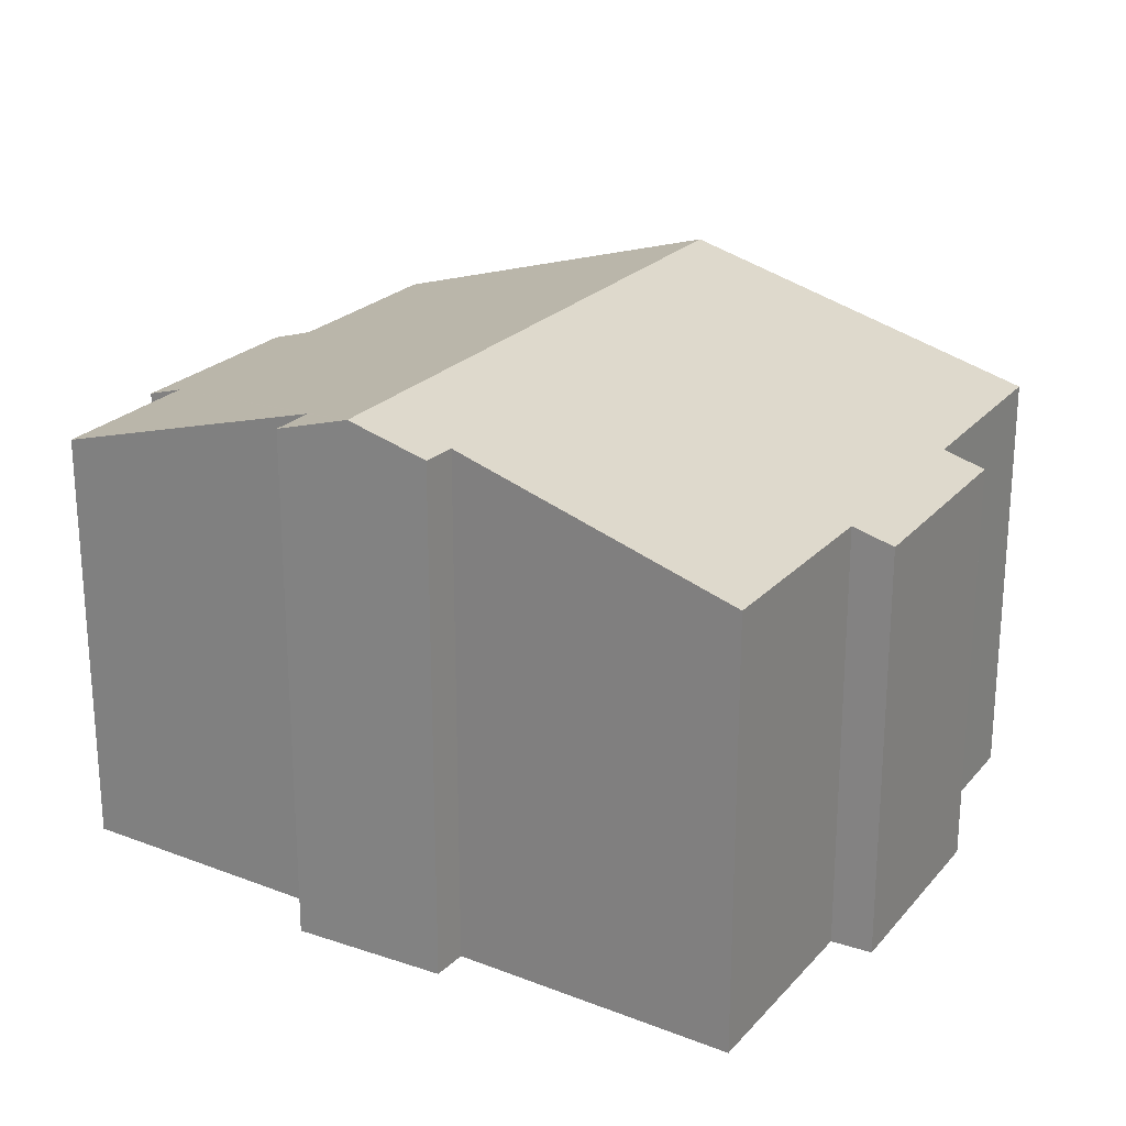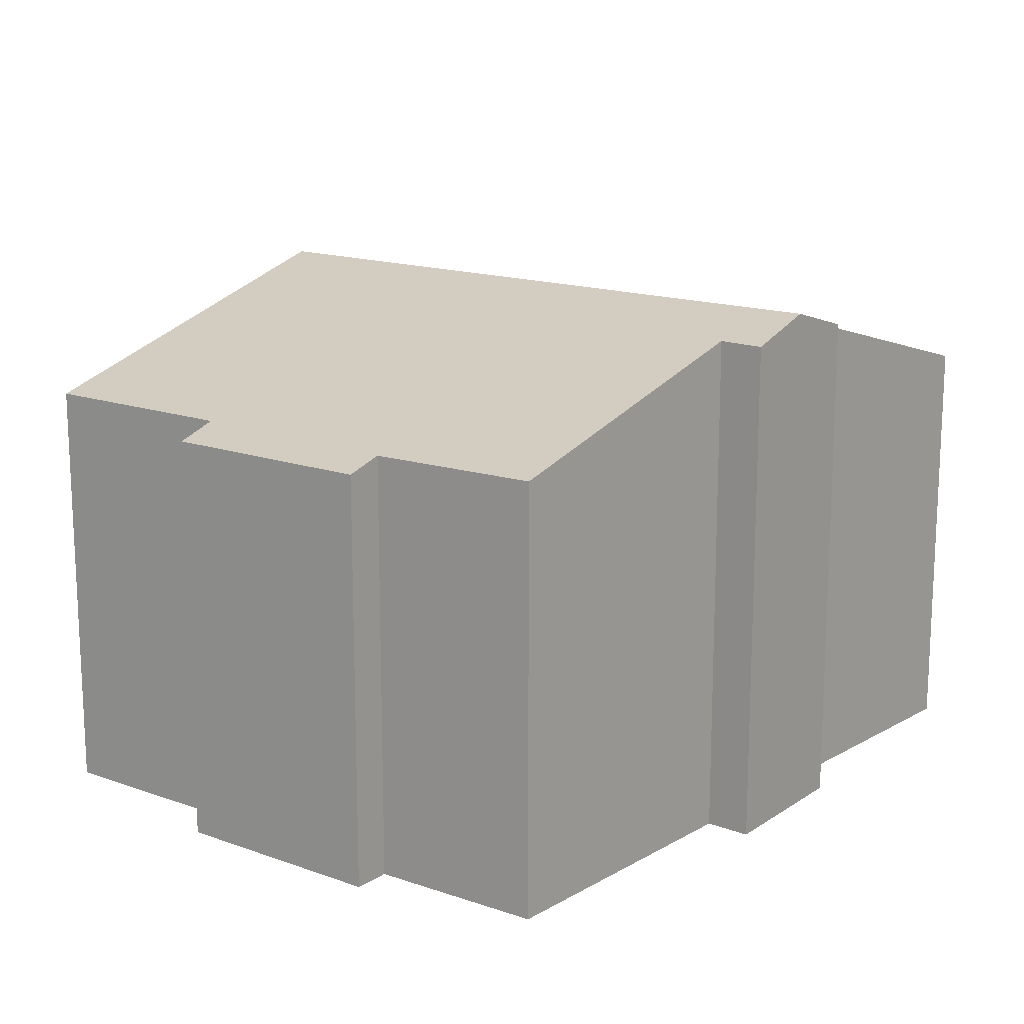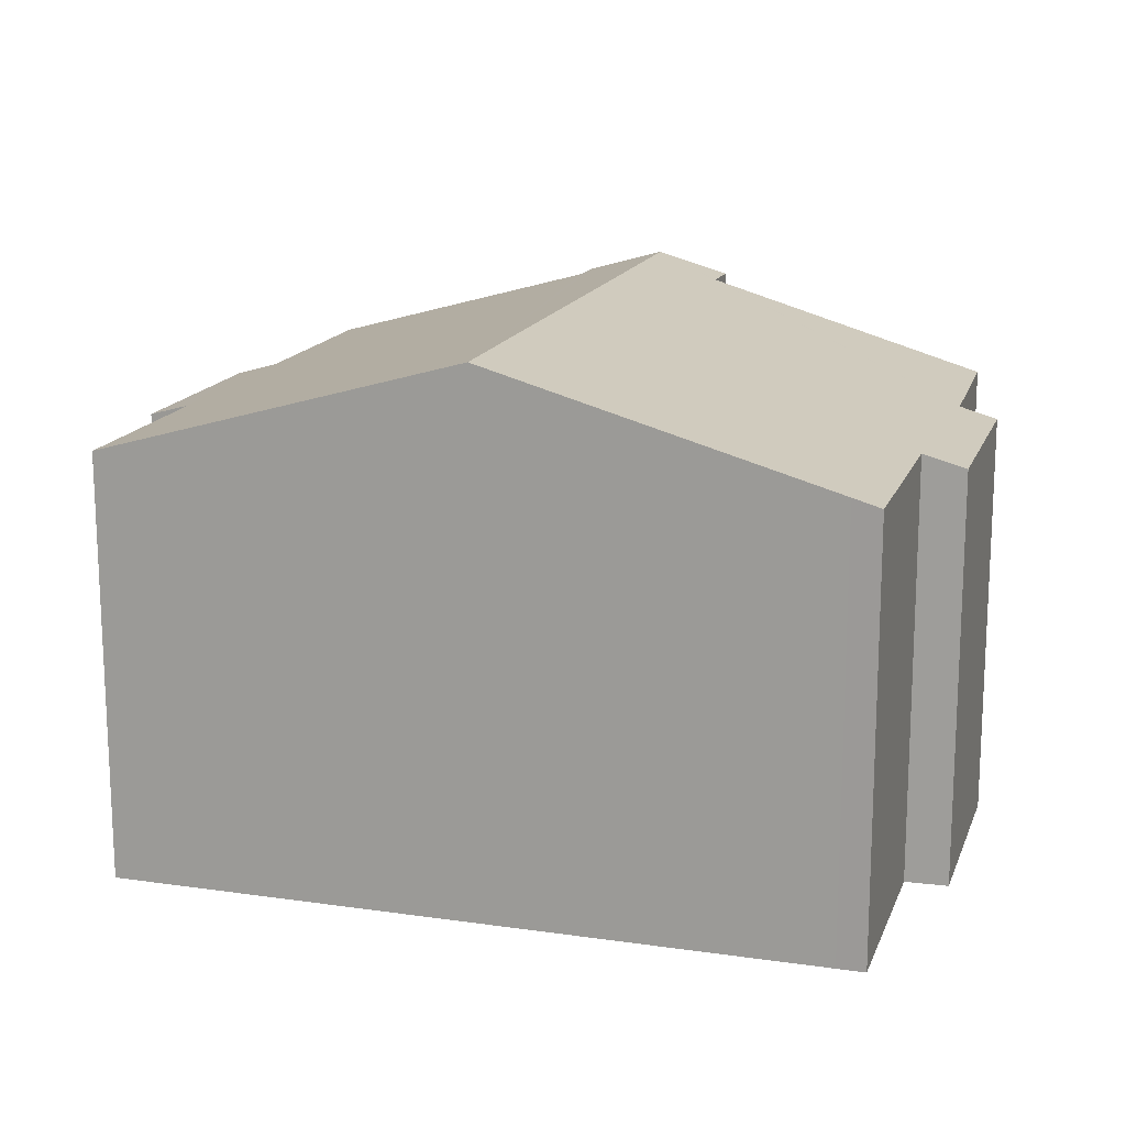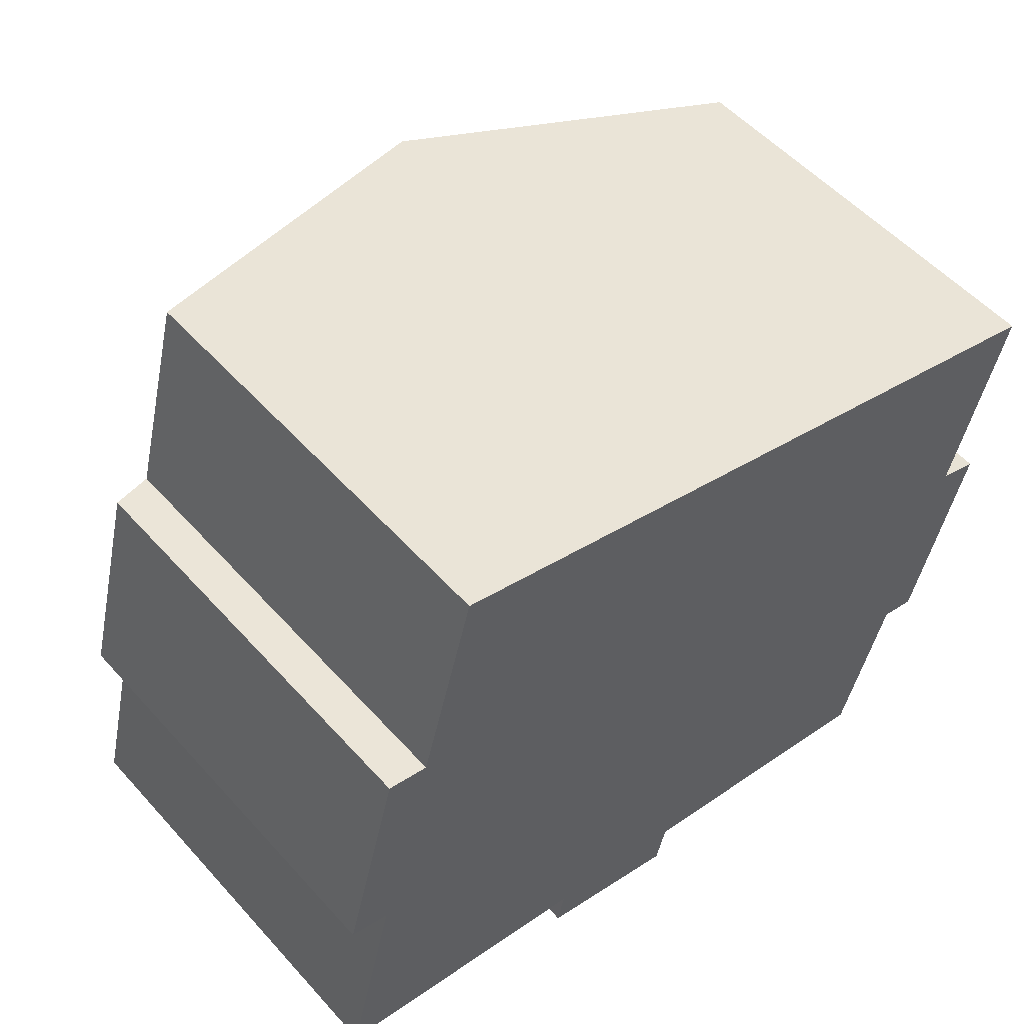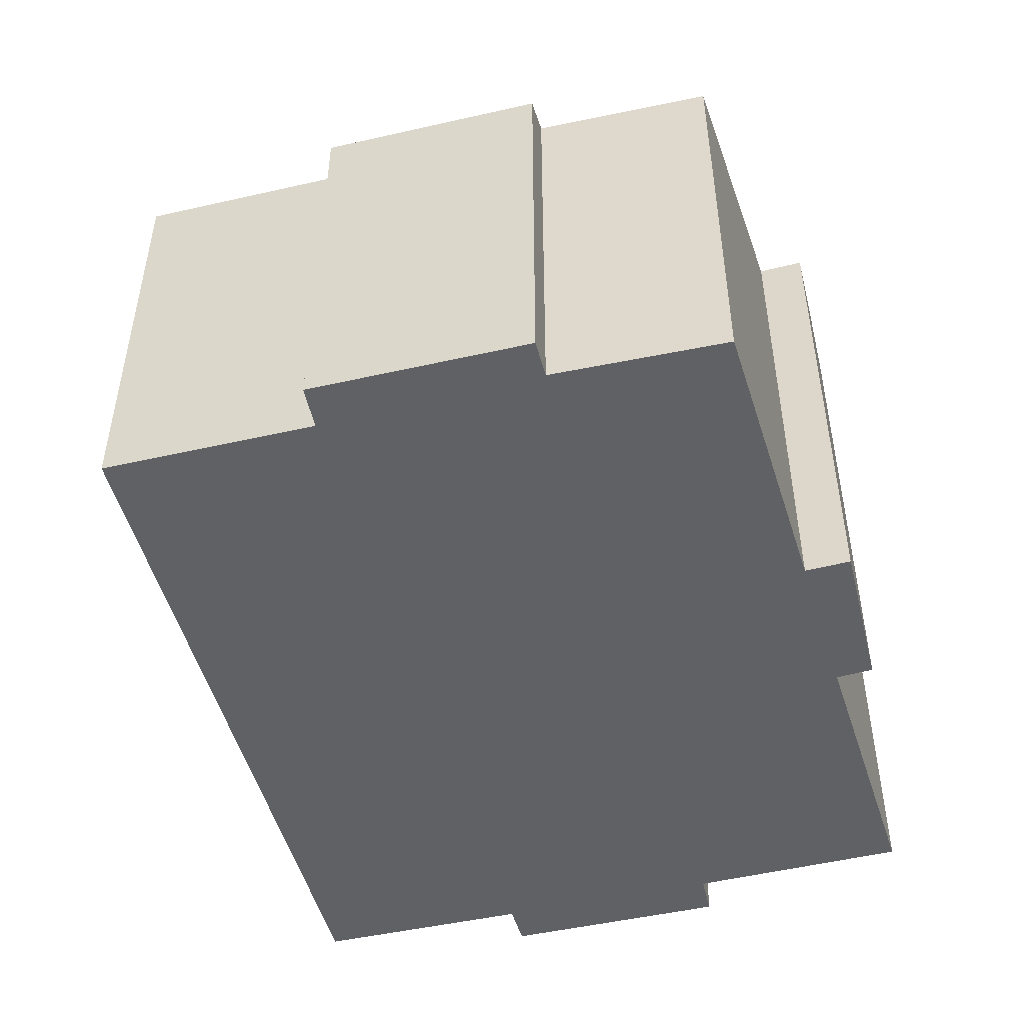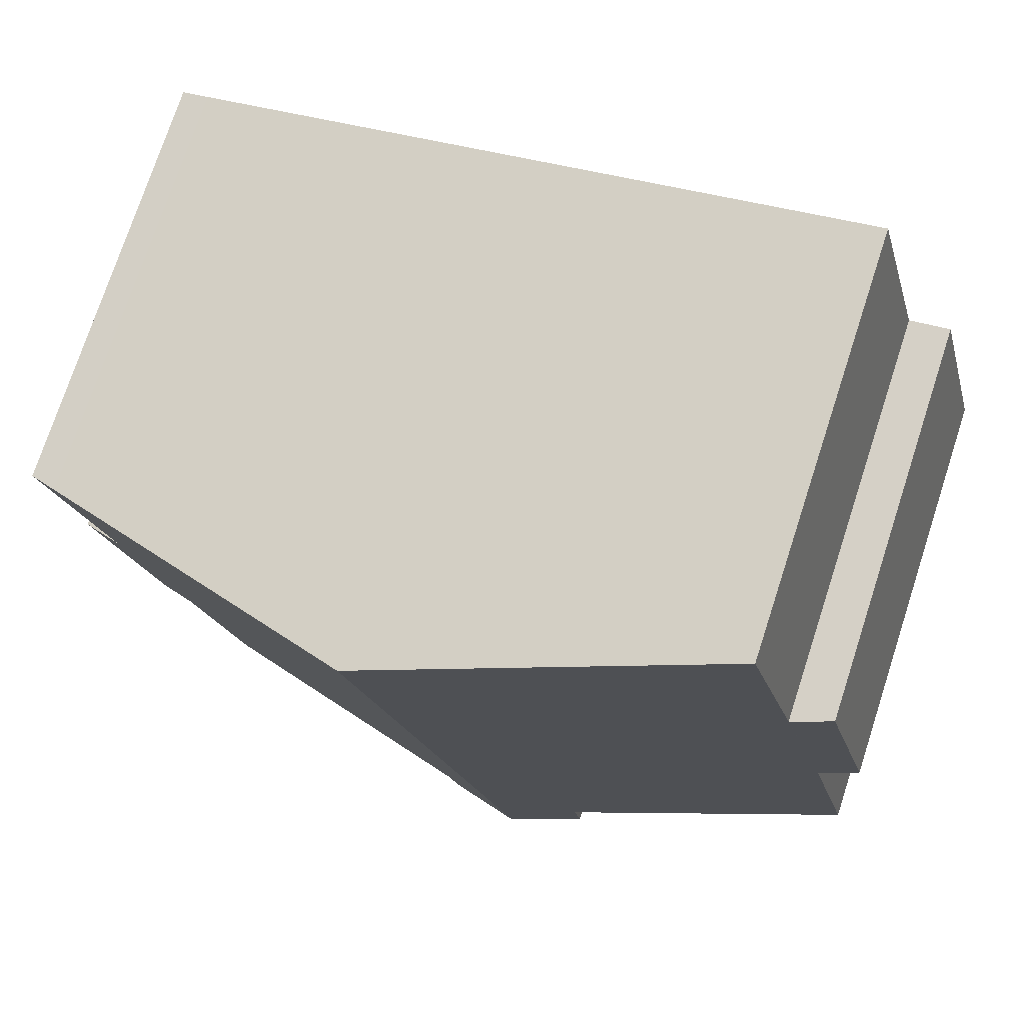
<metadata>
{"format":"obj","ext":"obj","renderer":"f3d","projection":"perspective","resolution":1024,"background":"white","views":[{"elev":23.0,"azim":-135.6,"up":"+Y"},{"elev":15.5,"azim":141.7,"up":"+Y"},{"elev":15.9,"azim":31.3,"up":"+Y"},{"elev":53.6,"azim":-40.8,"up":"+Z"},{"elev":-48.8,"azim":118.9,"up":"+Y"},{"elev":75.2,"azim":-161.9,"up":"+Z"}]}
</metadata>
<code>
v  19.39 9.91 10.21
v  8.045 12.12 -2.566
v  11.85 12.12 12.16
v  20.01 9.728 10.04
v  18.79 9.733 5.381
v  19.73 9.454 5.088
v  17.62 9.705 0.464
v  18.46 9.46 0.255
v  9.941 11.64 -2.001
v  16.52 9.738 -3.333
v  9.705 11.63 -3.012
v  1.526 9.448 9.85
v  2.469 9.722 9.633
v  0.254 9.443 4.997
v  6.292 11.6 -2.096
v  6.46 11.59 -1.273
v  0 9.728 5.957e-16
v  1.165 9.711 4.743
v  3.71 9.734 14.27
v  17.62 -2.841e-17 0.464
v  18.46 -1.561e-17 0.255
v  9.941 1.225e-16 -2.001
v  16.52 2.041e-16 -3.333
v  9.705 1.844e-16 -3.012
v  6.292 1.283e-16 -2.096
v  8.045 1.571e-16 -2.566
v  6.46 7.795e-17 -1.273
v  0 0 0
v  1.165 -2.904e-16 4.743
v  0.254 -3.06e-16 4.997
v  18.79 -3.295e-16 5.381
v  20.01 -6.151e-16 10.04
v  19.73 -3.116e-16 5.088
v  1.526 -6.031e-16 9.85
v  3.71 -8.74e-16 14.27
v  2.469 -5.899e-16 9.633
v  11.85 -7.446e-16 12.16
v  19.39 -6.249e-16 10.21
g defaultobject
f 1 2 3
f 2 1 4
f 2 4 5
f 2 5 6
f 2 6 7
f 7 6 8
f 2 7 9
f 9 7 10
f 2 9 11
f 12 13 14
f 15 3 2
f 3 15 16
f 3 16 17
f 3 17 18
f 3 18 19
f 19 18 13
f 13 18 14
f 8 20 7
f 20 8 21
f 10 22 9
f 22 10 23
f 11 15 2
f 15 11 24
f 15 24 25
f 25 24 26
f 27 17 16
f 17 27 28
f 29 14 18
f 14 29 30
f 7 23 10
f 23 7 20
f 22 11 9
f 11 22 24
f 4 31 5
f 31 4 32
f 6 21 8
f 21 6 33
f 25 16 15
f 16 25 27
f 28 18 17
f 18 28 29
f 14 34 12
f 34 14 30
f 13 35 19
f 35 13 36
f 12 36 13
f 36 12 34
f 35 3 19
f 3 35 37
f 3 37 1
f 1 37 38
f 1 38 4
f 4 38 32
f 31 6 5
f 6 31 33
f 30 36 34
f 24 22 26
f 36 37 35
f 37 36 30
f 37 30 29
f 37 29 28
f 37 28 27
f 37 27 38
f 38 27 25
f 38 25 26
f 38 26 22
f 38 22 23
f 38 23 31
f 38 31 32
f 31 23 20
f 31 20 33
f 21 33 20

</code>
